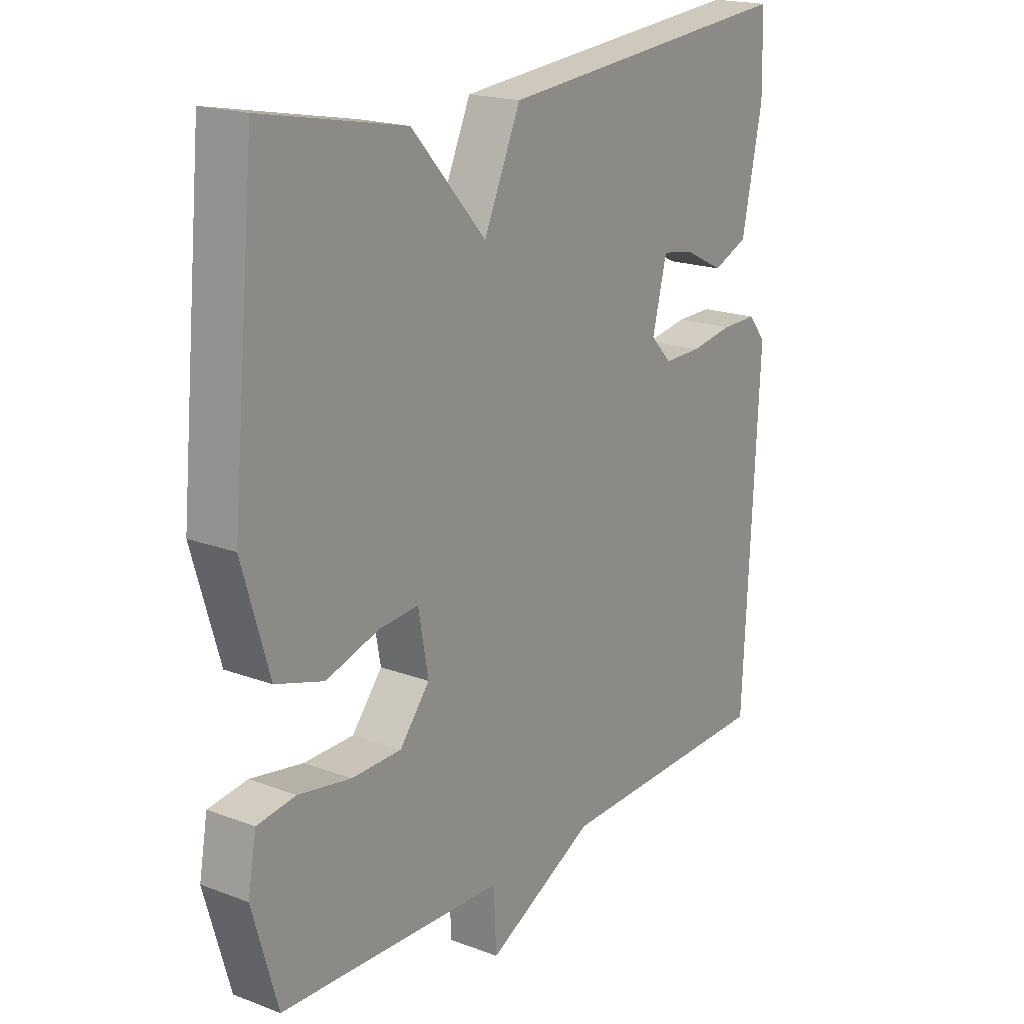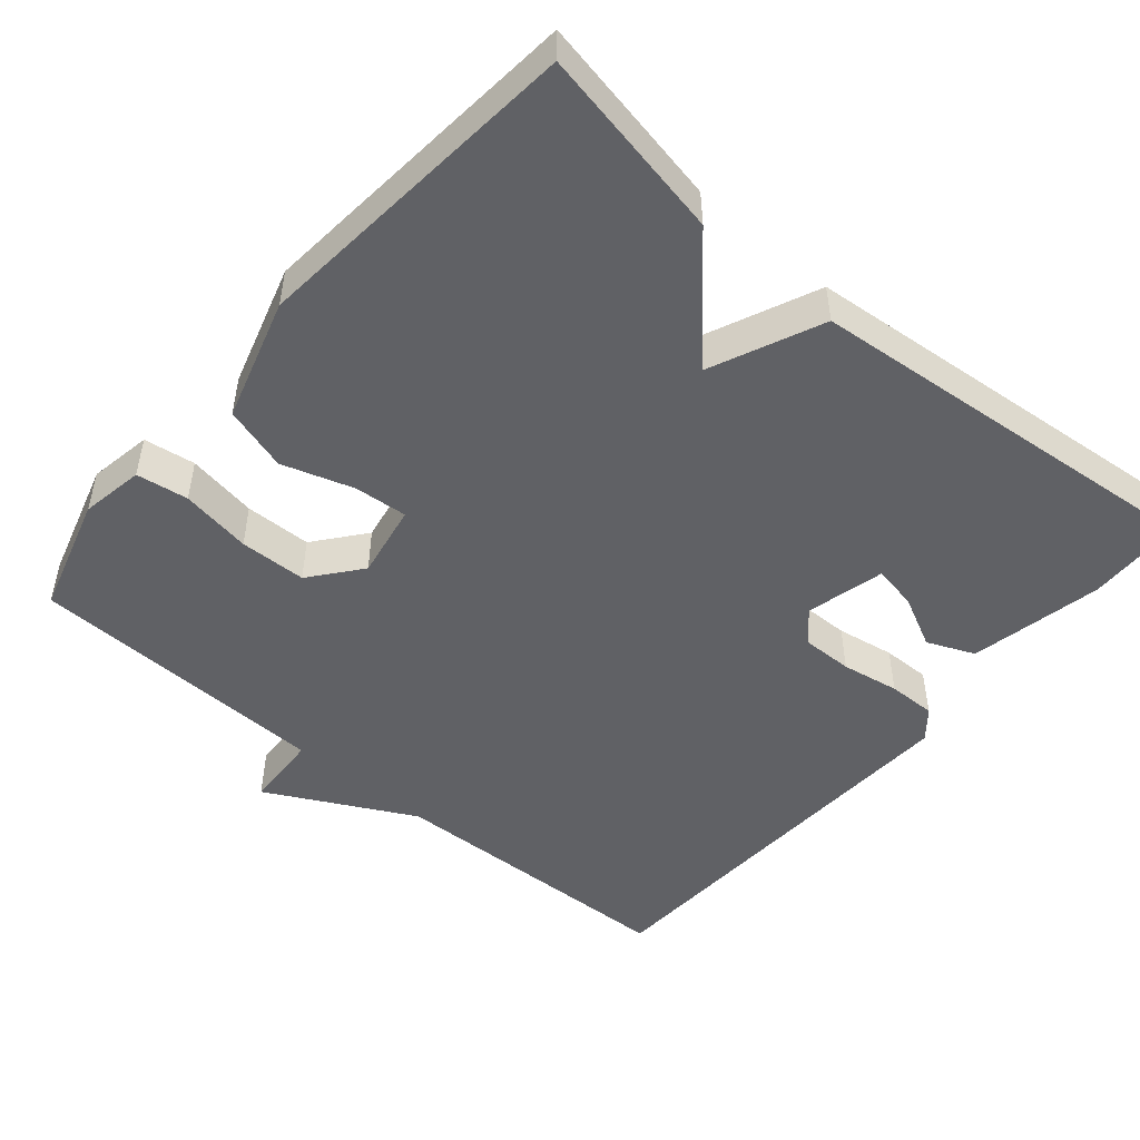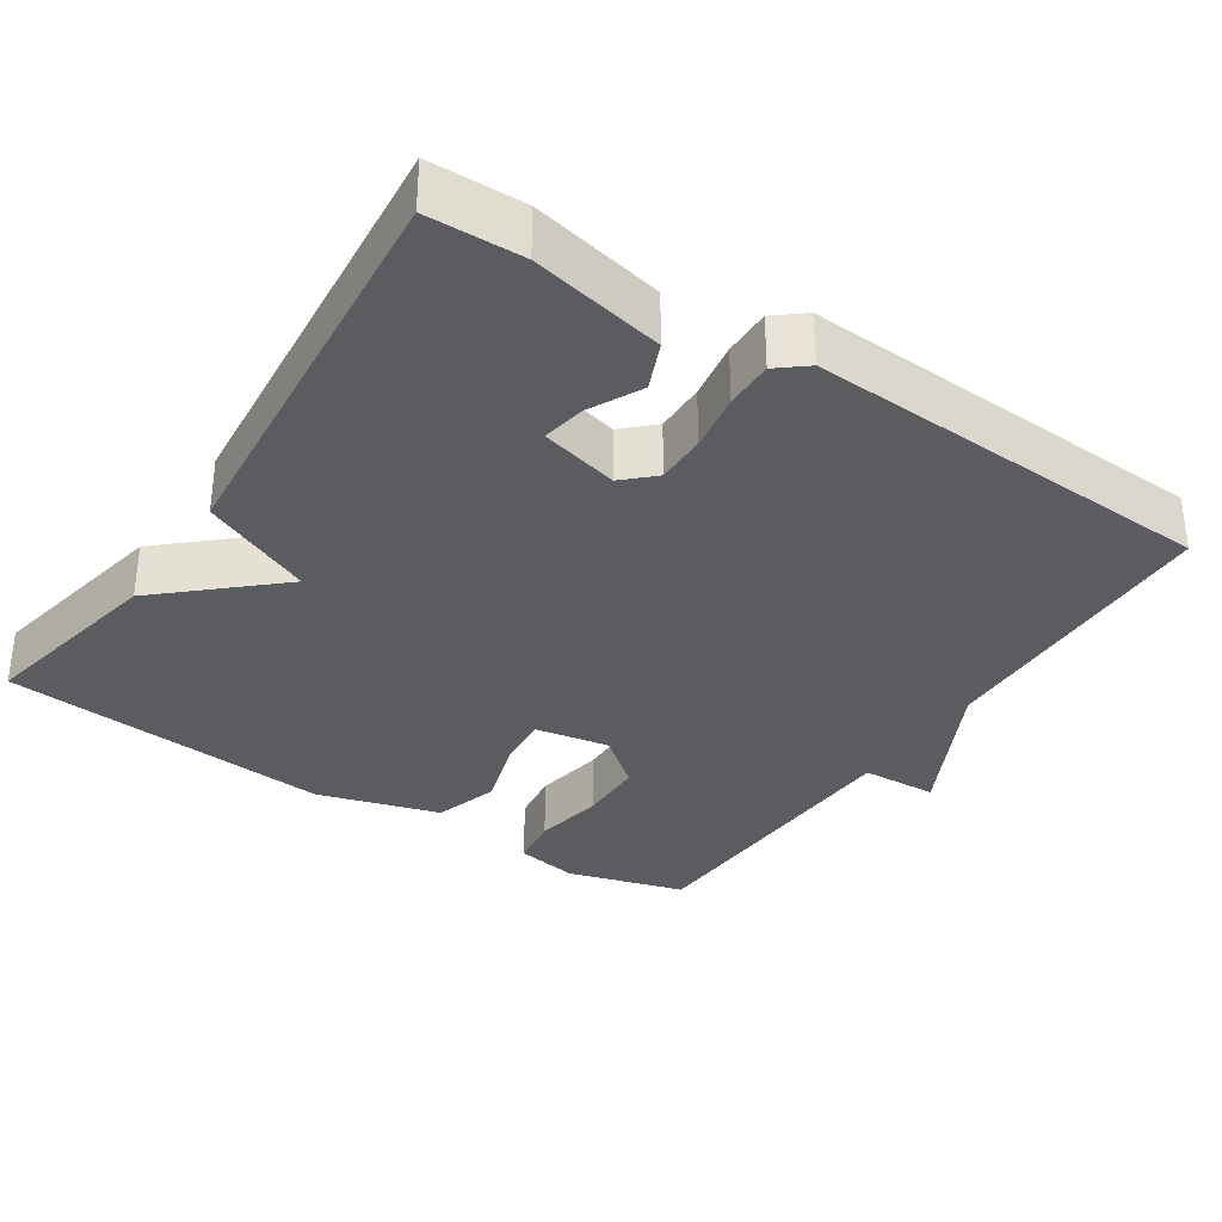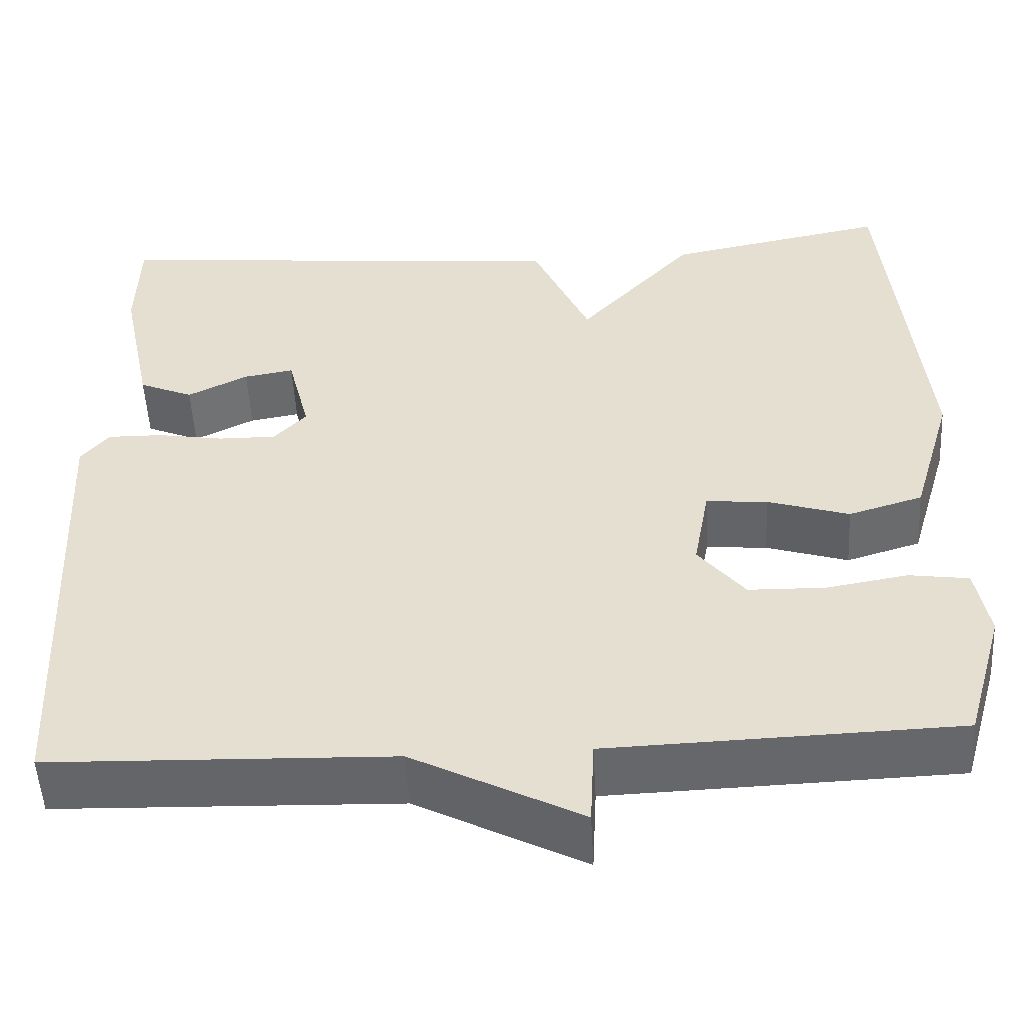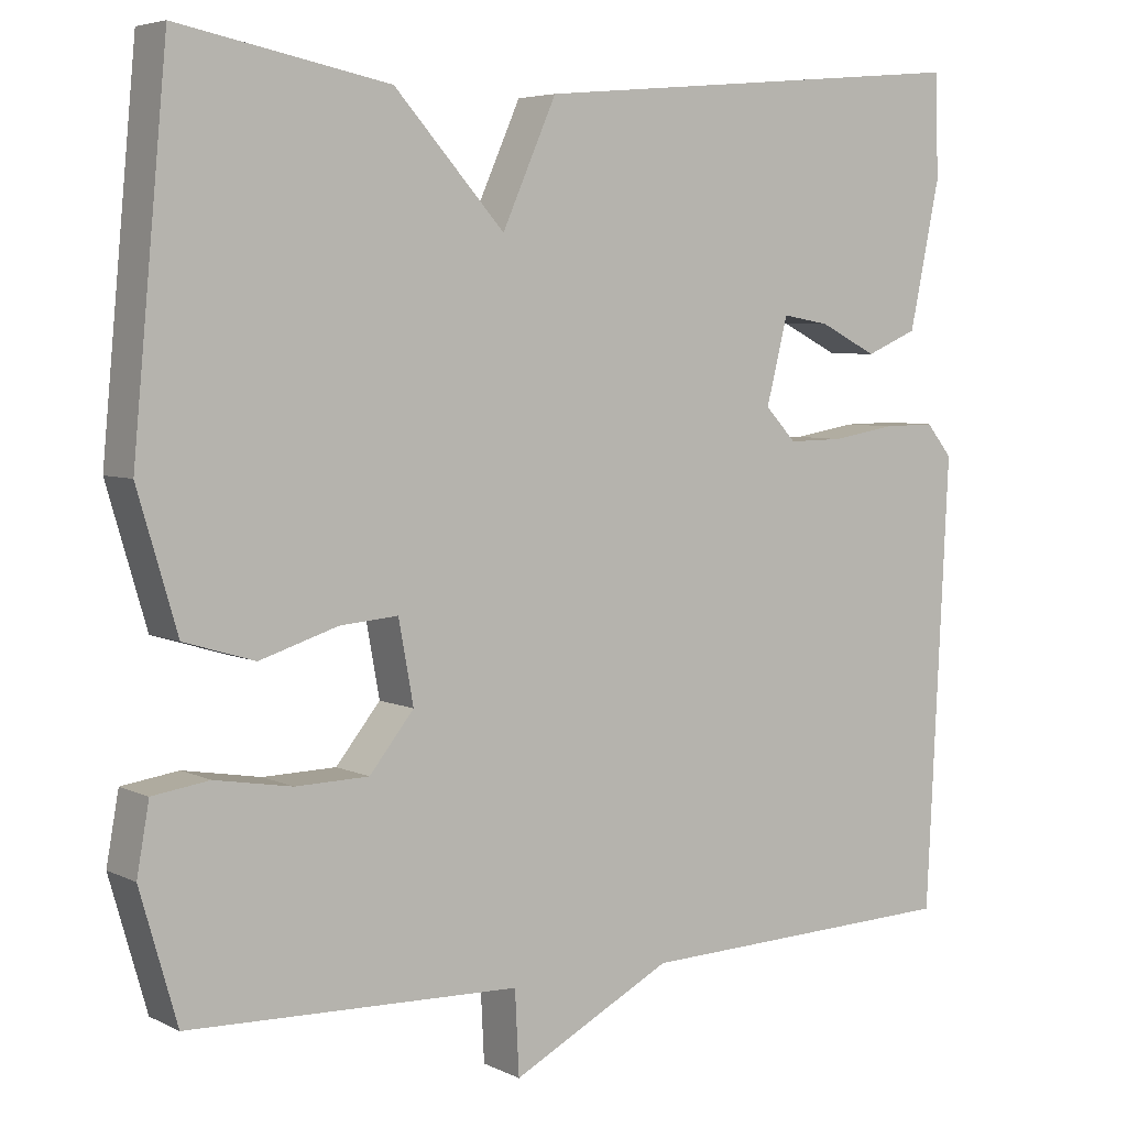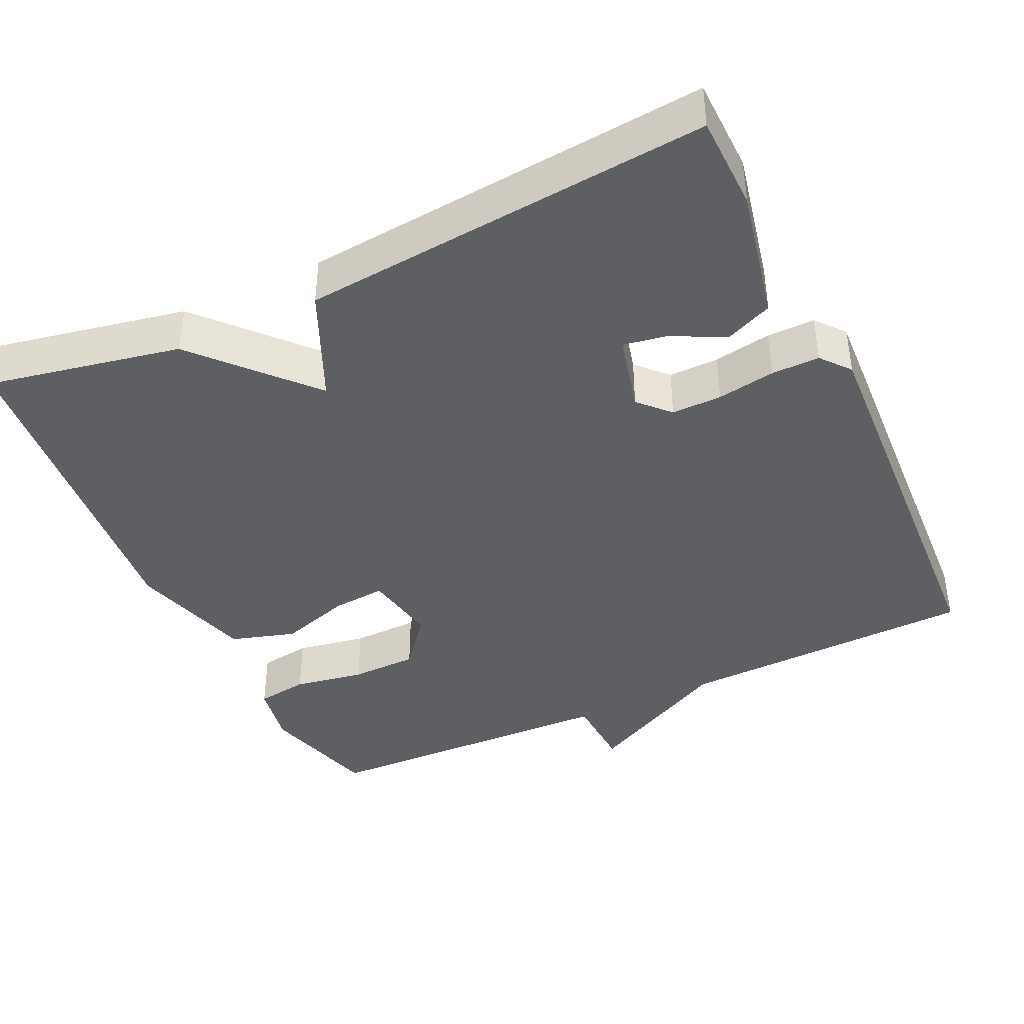
<metadata>
{"format":"obj","ext":"obj","renderer":"f3d","projection":"perspective","resolution":1024,"background":"white","views":[{"elev":19.0,"azim":-54.5,"up":"+Z"},{"elev":-49.3,"azim":-40.3,"up":"+Y"},{"elev":-33.6,"azim":56.5,"up":"+Y"},{"elev":-51.9,"azim":-176.9,"up":"+Z"},{"elev":5.2,"azim":-34.5,"up":"+Z"},{"elev":-41.0,"azim":25.1,"up":"+Y"}]}
</metadata>
<code>
v 0.5 0.07 -0.5
v 0.103 0.07 -0.513
v -0.092 0.07 -0.614
v -0.097 0.07 -0.513
v -0.5 0.07 -0.5
v -0.545 0.07 -0.343
v -0.53 0.07 -0.259
v -0.461 0.07 -0.249
v -0.367 0.07 -0.265
v -0.278 0.07 -0.263
v -0.224 0.07 -0.196
v -0.242 0.07 -0.097
v -0.313 0.07 -0.103
v -0.408 0.07 -0.133
v -0.494 0.07 -0.107
v -0.542 0.07 0.056
v -0.5 0.07 0.5
v -0.244 0.07 0.45
v -0.11 0.07 0.302
v -0.044 0.07 0.45
v 0.5 0.07 0.5
v 0.503 0.07 0.374
v 0.466 0.07 0.197
v 0.403 0.07 0.17
v 0.333 0.07 0.205
v 0.275 0.07 0.215
v 0.249 0.07 0.111
v 0.287 0.07 0.071
v 0.354 0.07 0.072
v 0.431 0.07 0.085
v 0.495 0.07 0.086
v 0.527 0.07 0.047
v 0.5 0 -0.5
v 0.103 0 -0.513
v -0.092 0 -0.614
v -0.097 0 -0.513
v -0.5 0 -0.5
v -0.545 0 -0.343
v -0.53 0 -0.259
v -0.461 0 -0.249
v -0.367 0 -0.265
v -0.278 0 -0.263
v -0.224 0 -0.196
v -0.242 0 -0.097
v -0.313 0 -0.103
v -0.408 0 -0.133
v -0.494 0 -0.107
v -0.542 0 0.056
v -0.5 0 0.5
v -0.244 0 0.45
v -0.11 0 0.302
v -0.044 0 0.45
v 0.5 0 0.5
v 0.503 0 0.374
v 0.466 0 0.197
v 0.403 0 0.17
v 0.333 0 0.205
v 0.275 0 0.215
v 0.249 0 0.111
v 0.287 0 0.071
v 0.354 0 0.072
v 0.431 0 0.085
v 0.495 0 0.086
v 0.527 0 0.047
f 32 1 2
f 31 32 2
f 30 31 2
f 29 30 2
f 2 3 4
f 29 2 4
f 28 29 4
f 27 28 4 5
f 26 27 5
f 23 24 25
f 22 23 25
f 21 22 25
f 20 21 25
f 19 20 25 26
f 17 18 19
f 16 17 19
f 15 16 19
f 14 15 19
f 13 14 19
f 12 13 19 26
f 11 12 26
f 10 11 26
f 7 8 9
f 6 7 9
f 5 6 9
f 5 9 10
f 5 10 26
f 34 33 64
f 34 64 63
f 34 63 62
f 34 62 61
f 36 35 34
f 36 34 61
f 36 61 60
f 37 36 60 59
f 37 59 58
f 57 56 55
f 57 55 54
f 57 54 53
f 57 53 52
f 58 57 52 51
f 51 50 49
f 51 49 48
f 51 48 47
f 51 47 46
f 51 46 45
f 58 51 45 44
f 58 44 43
f 58 43 42
f 41 40 39
f 41 39 38
f 41 38 37
f 42 41 37
f 58 42 37
f 1 33 34 2
f 2 34 35 3
f 3 35 36 4
f 4 36 37 5
f 5 37 38 6
f 6 38 39 7
f 7 39 40 8
f 8 40 41 9
f 9 41 42 10
f 10 42 43 11
f 11 43 44 12
f 12 44 45 13
f 13 45 46 14
f 14 46 47 15
f 15 47 48 16
f 16 48 49 17
f 17 49 50 18
f 18 50 51 19
f 19 51 52 20
f 20 52 53 21
f 21 53 54 22
f 22 54 55 23
f 23 55 56 24
f 24 56 57 25
f 25 57 58 26
f 26 58 59 27
f 27 59 60 28
f 28 60 61 29
f 29 61 62 30
f 30 62 63 31
f 31 63 64 32
f 32 64 33 1

</code>
